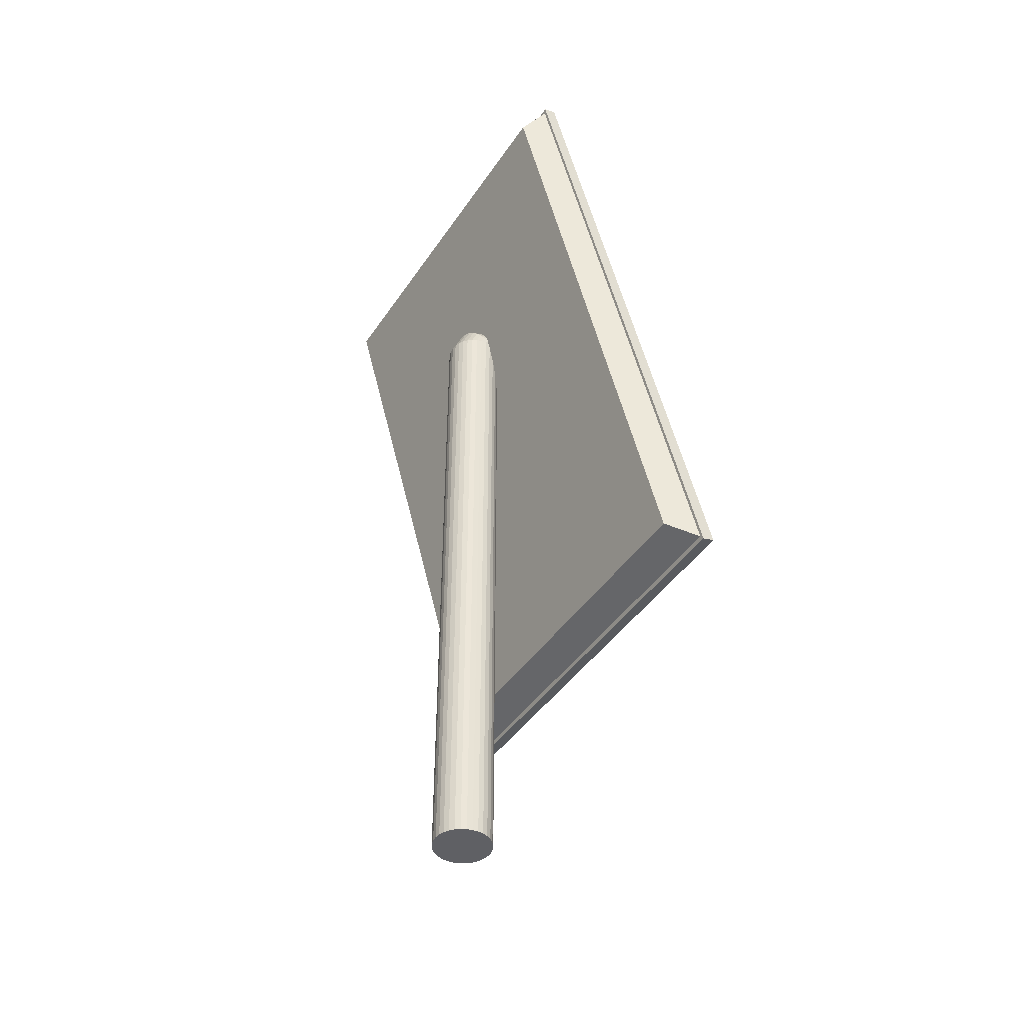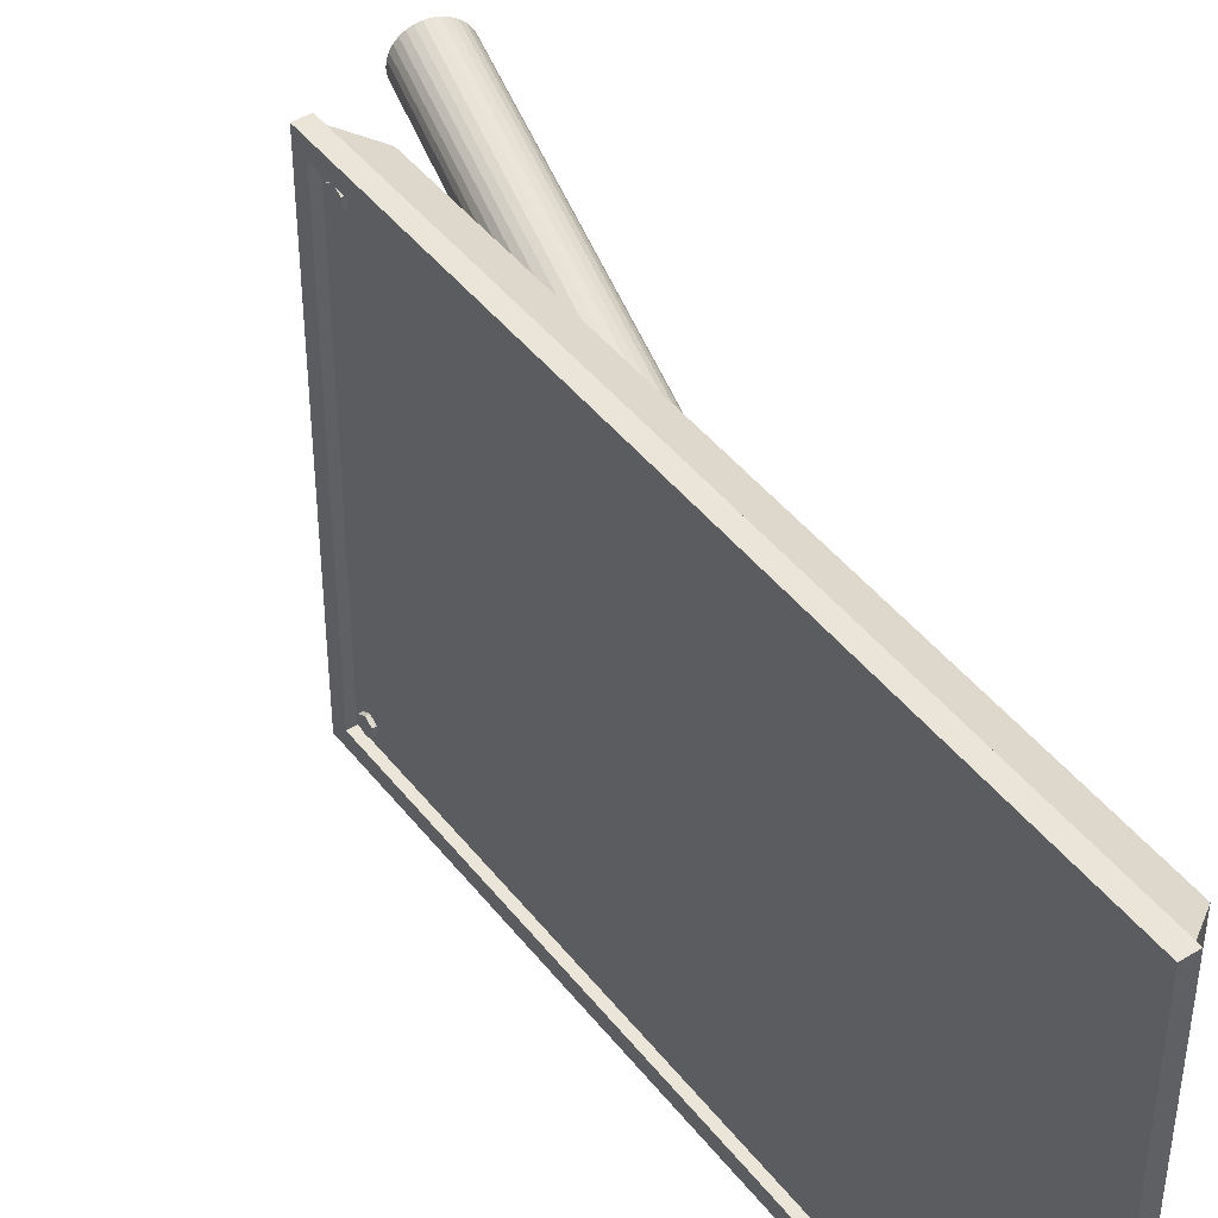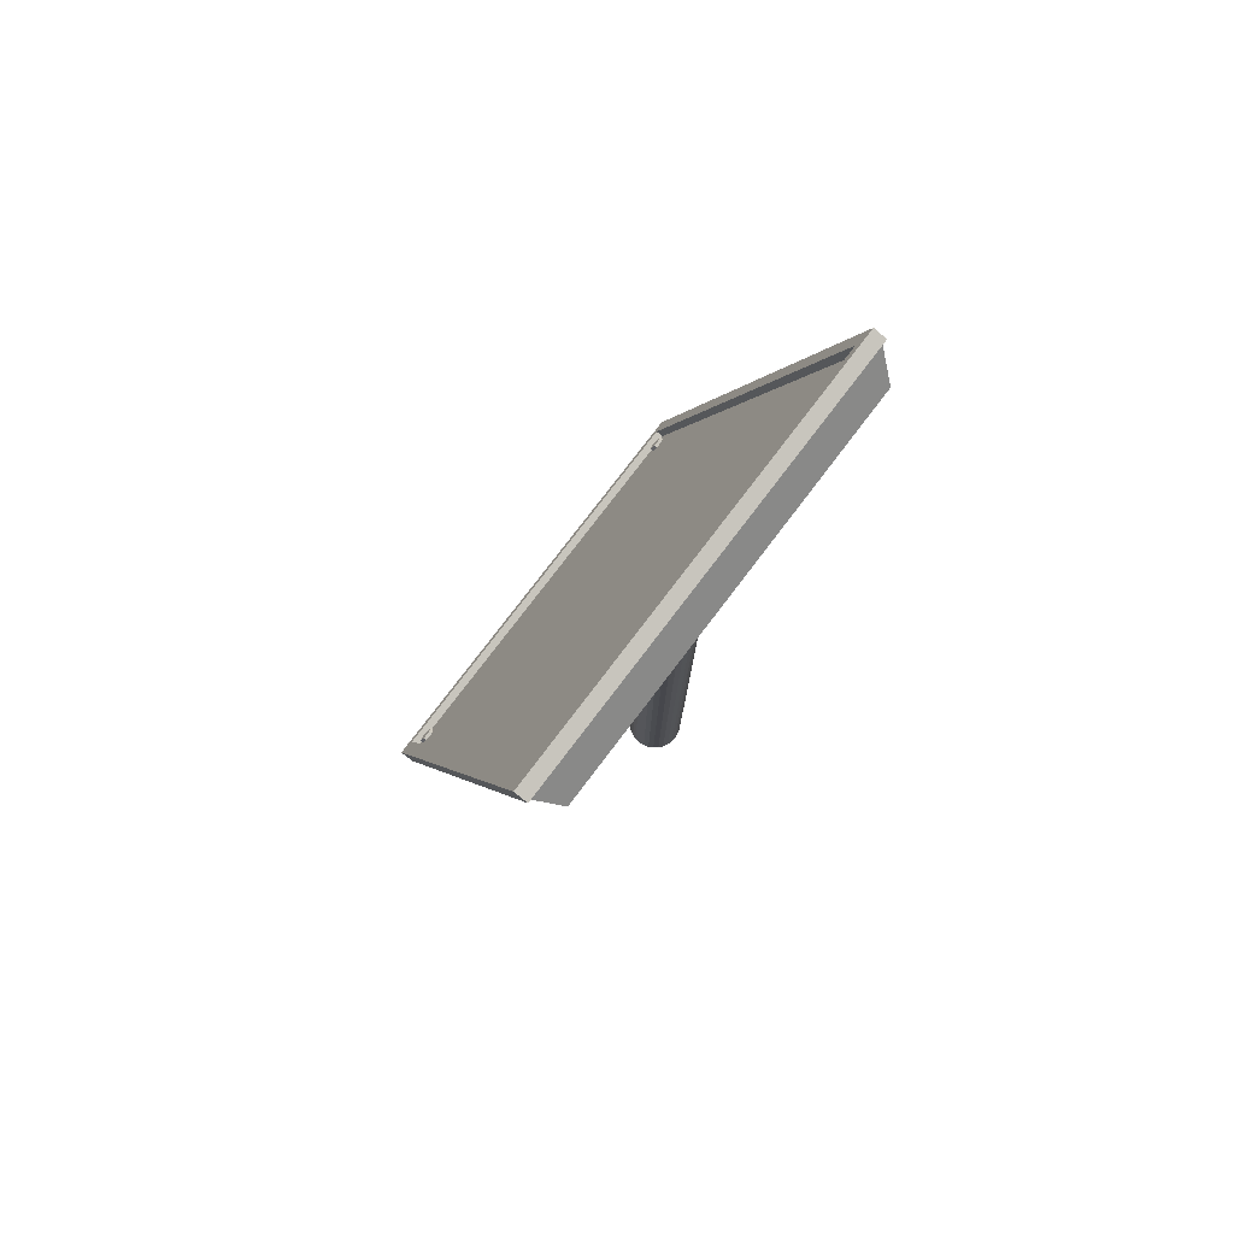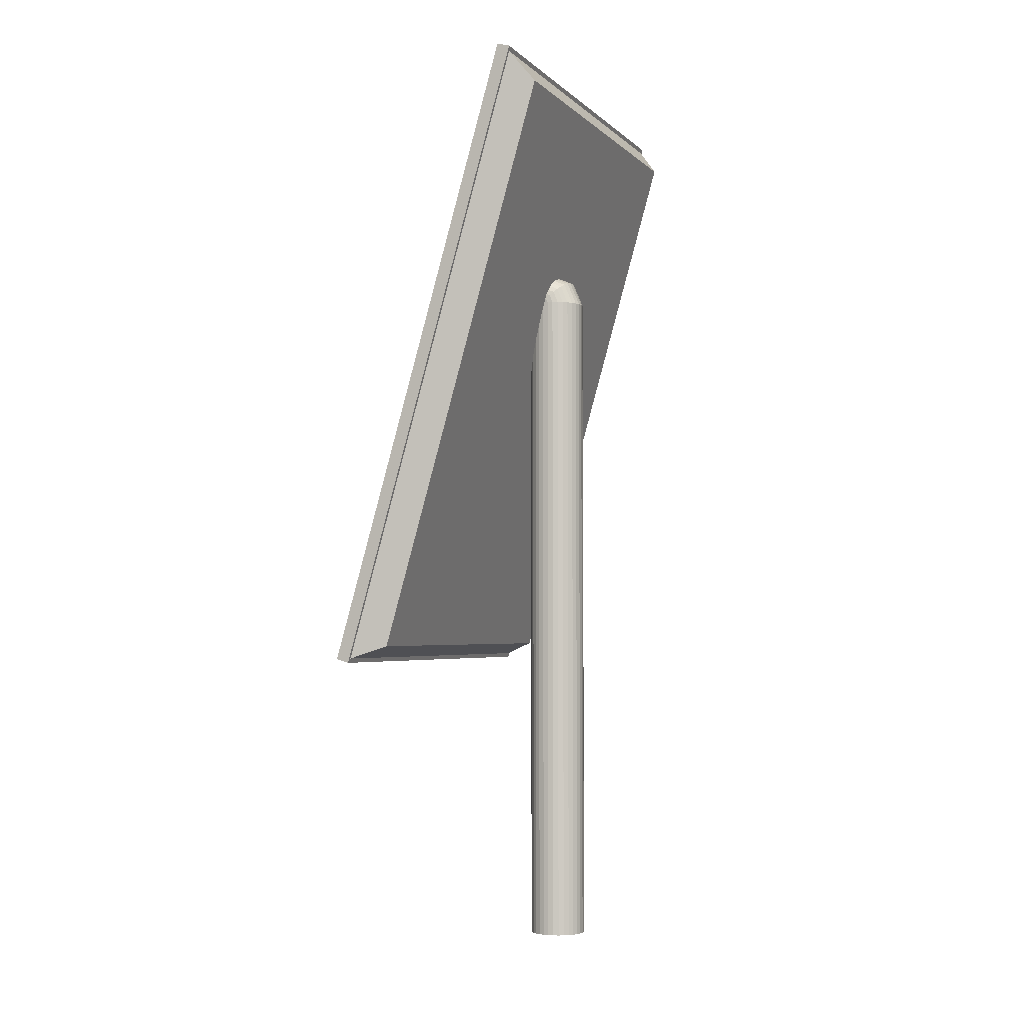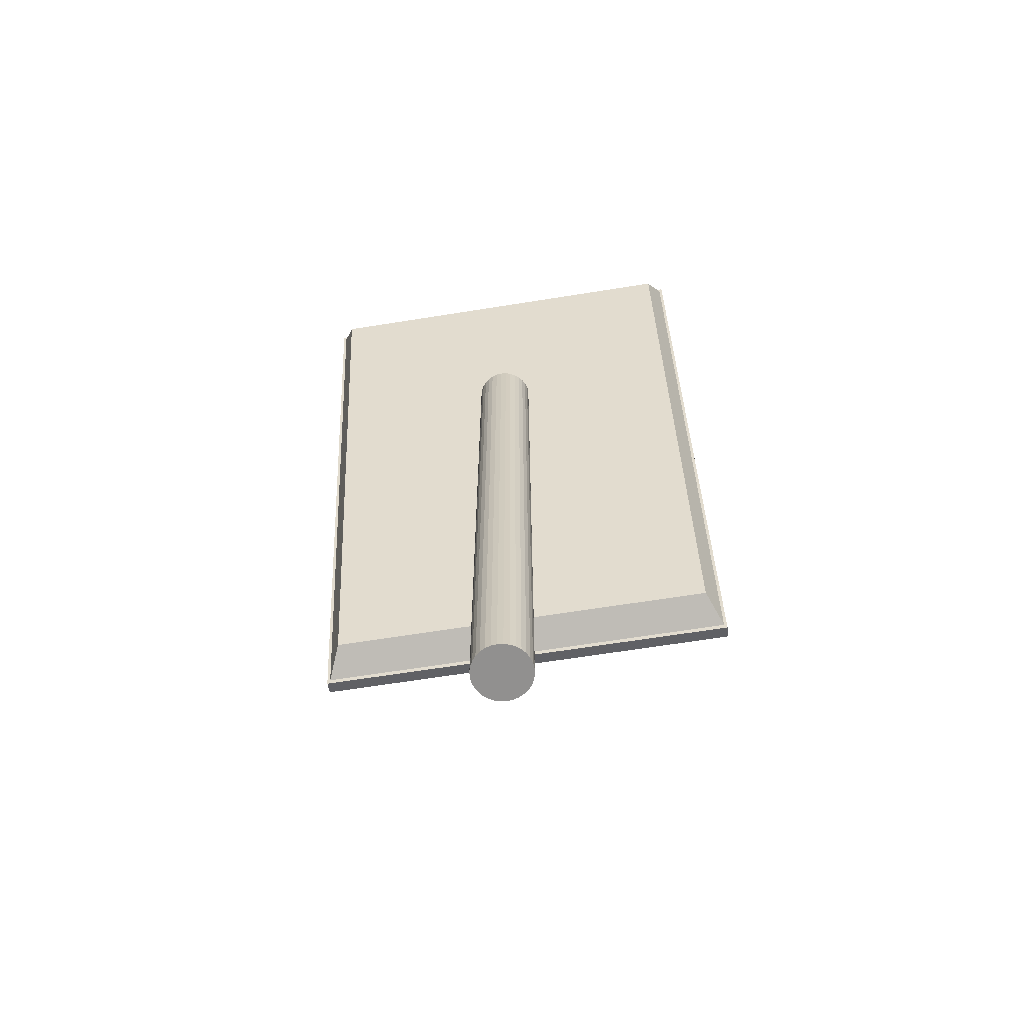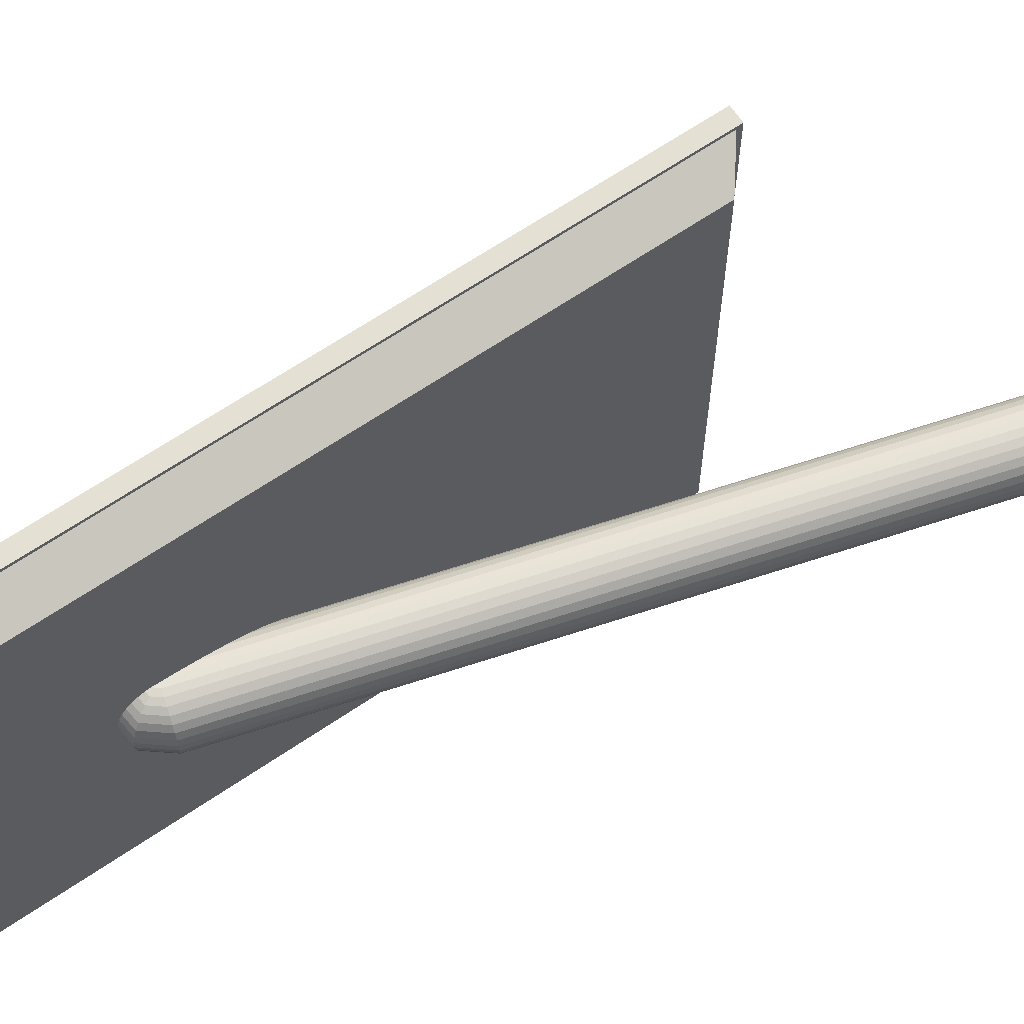
<metadata>
{"format":"obj","ext":"obj","renderer":"f3d","projection":"perspective","resolution":1024,"background":"white","views":[{"elev":-44.0,"azim":-31.7,"up":"+Y"},{"elev":44.9,"azim":160.6,"up":"+Z"},{"elev":79.0,"azim":-142.6,"up":"+Y"},{"elev":-3.7,"azim":-157.6,"up":"+Y"},{"elev":-65.7,"azim":-80.9,"up":"+Y"},{"elev":66.1,"azim":-108.2,"up":"+Z"}]}
</metadata>
<code>
o Cube
v -0.5249 6.157 -1.358
v 0.6342 2.121 -1.358
v -0.5249 6.157 1.358
v 0.6342 2.121 1.358
v -0.6384 6.226 -1.455
v 0.5746 2.002 -1.455
v -0.6384 6.226 1.455
v 0.5746 2.002 1.455
v -0.5518 6.25 -1.455
v 0.6611 2.027 -1.455
v -0.5518 6.25 1.455
v 0.6611 2.027 1.455
v -0.5745 6.143 -1.358
v 0.5846 2.106 -1.358
v -0.5745 6.143 1.358
v 0.5846 2.106 1.358
v 0.566 2.032 -1.435
v 0.566 2.032 1.435
v -0.6298 6.196 1.435
v -0.6298 6.196 -1.435
v 0.3348 2.117 -1.338
v 0.3348 2.117 1.338
v -0.7805 6.001 1.338
v -0.7805 6.001 -1.338
v -0.428 4.678 -0.1952
v -0.4661 4.678 -0.1914
v -0.5027 4.678 -0.1803
v -0.5364 4.678 -0.1623
v -0.566 4.678 -0.138
v -0.5903 4.678 -0.1084
v -0.6083 4.678 -0.07469
v -0.6194 4.678 -0.03808
v -0.6232 4.678 -0
v -0.6194 4.678 0.03808
v -0.6083 4.678 0.07469
v -0.5903 4.678 0.1084
v -0.566 4.678 0.138
v -0.5364 4.678 0.1623
v -0.5027 4.678 0.1803
v -0.4661 4.678 0.1914
v -0.428 4.678 0.1952
v -0.3899 4.678 0.1914
v -0.3533 4.678 0.1803
v -0.3195 4.678 0.1623
v -0.29 4.678 0.138
v -0.2657 4.678 0.1084
v -0.2477 4.678 0.07469
v -0.2365 4.678 0.03808
v -0.2328 4.678 -0
v -0.2365 4.678 -0.03808
v -0.2477 4.678 -0.07469
v -0.2657 4.678 -0.1084
v -0.29 4.678 -0.138
v -0.3195 4.678 -0.1623
v -0.3533 4.678 -0.1803
v -0.3899 4.678 -0.1914
v -0.428 0 -0.1952
v -0.4661 0 -0.1914
v -0.5027 0 -0.1803
v -0.5364 0 -0.1623
v -0.566 0 -0.138
v -0.5903 0 -0.1084
v -0.6083 0 -0.07469
v -0.6194 0 -0.03808
v -0.6232 0 -0
v -0.6194 0 0.03808
v -0.6083 0 0.07469
v -0.5903 0 0.1084
v -0.566 0 0.138
v -0.5364 0 0.1623
v -0.5027 0 0.1803
v -0.4661 0 0.1914
v -0.428 0 0.1952
v -0.3899 0 0.1914
v -0.3533 0 0.1803
v -0.3195 0 0.1623
v -0.29 0 0.138
v -0.2657 0 0.1084
v -0.2477 0 0.07469
v -0.2365 0 0.03808
v -0.2328 0 -0
v -0.2365 0 -0.03808
v -0.2477 0 -0.07469
v -0.2657 0 -0.1084
v -0.29 0 -0.138
v -0.3195 0 -0.1623
v -0.3533 0 -0.1803
v -0.3899 0 -0.1914
v -0.4168 4.705 -0.1952
v -0.4438 4.732 -0.1914
v -0.4696 4.758 -0.1803
v -0.4935 4.781 -0.1623
v -0.5144 4.802 -0.138
v -0.5316 4.819 -0.1084
v -0.5443 4.832 -0.07469
v -0.5522 4.84 -0.03808
v -0.5548 4.843 0
v -0.5522 4.84 0.03808
v -0.5443 4.832 0.07469
v -0.5316 4.819 0.1084
v -0.5144 4.802 0.138
v -0.4935 4.781 0.1623
v -0.4696 4.758 0.1803
v -0.4438 4.732 0.1914
v -0.4168 4.705 0.1952
v -0.3899 4.678 0.1914
v -0.3899 4.678 -0.1914
v -0.3899 4.716 -0.1952
v -0.3899 4.754 -0.1914
v -0.3899 4.791 -0.1803
v -0.3899 4.824 -0.1623
v -0.3899 4.854 -0.138
v -0.3899 4.878 -0.1084
v -0.3899 4.896 -0.07469
v -0.3899 4.907 -0.03808
v -0.3899 4.911 -0
v -0.3899 4.907 0.03808
v -0.3899 4.896 0.07469
v -0.3899 4.878 0.1084
v -0.3899 4.854 0.138
v -0.3899 4.824 0.1623
v -0.3899 4.791 0.1803
v -0.3899 4.754 0.1914
v -0.3899 4.716 0.1952
v -0.3899 4.678 0.1914
v -0.3899 4.678 -0.1914
v -0.555 6.075 1.233
v -0.5679 6.12 1.26
v -0.5679 6.12 1.314
v -0.555 6.075 1.341
v -0.5421 6.03 1.314
v -0.5421 6.03 1.26
v -0.5466 6.126 1.26
v -0.5337 6.081 1.233
v -0.5466 6.126 1.314
v -0.5337 6.081 1.341
v -0.5208 6.036 1.314
v -0.5208 6.036 1.26
v -0.5545 6.073 -1.329
v -0.5675 6.118 -1.302
v -0.5675 6.118 -1.248
v -0.5545 6.073 -1.221
v -0.5416 6.028 -1.248
v -0.5416 6.028 -1.302
v -0.5462 6.124 -1.302
v -0.5333 6.079 -1.329
v -0.5462 6.124 -1.248
v -0.5333 6.079 -1.221
v -0.5204 6.034 -1.248
v -0.5204 6.034 -1.302
v 0.5557 2.207 1.211
v 0.5428 2.252 1.238
v 0.5428 2.252 1.292
v 0.5557 2.207 1.319
v 0.5686 2.162 1.292
v 0.5686 2.162 1.238
v 0.564 2.258 1.238
v 0.577 2.213 1.211
v 0.564 2.258 1.292
v 0.577 2.213 1.319
v 0.5899 2.168 1.292
v 0.5899 2.168 1.238
v 0.5579 2.199 -1.324
v 0.545 2.244 -1.297
v 0.545 2.244 -1.243
v 0.5579 2.199 -1.216
v 0.5708 2.155 -1.243
v 0.5708 2.155 -1.297
v 0.5662 2.251 -1.297
v 0.5792 2.206 -1.324
v 0.5662 2.251 -1.243
v 0.5792 2.206 -1.216
v 0.5921 2.161 -1.243
v 0.5921 2.161 -1.297
f 9 5 7 11
f 12 11 7 8
f 8 7 19 18
f 6 10 12 8
f 1 3 15 13
f 6 5 9 10
f 1 2 10 9
f 4 3 11 12
f 3 1 9 11
f 2 4 12 10
f 14 13 15 16
f 2 1 13 14
f 4 2 14 16
f 3 4 16 15
f 20 17 21 24
f 6 8 18 17
f 7 5 20 19
f 5 6 17 20
f 22 23 24 21
f 17 18 22 21
f 19 20 24 23
f 18 19 23 22
f 26 25 56 55 54 53 52 51 50 49 48 47 46 45 44 43 42 41 40 39 38 37 36 35 34 33 32 31 30 29 28 27
f 58 59 60 61 62 63 64 65 66 67 68 69 70 71 72 73 74 75 76 77 78 79 80 81 82 83 84 85 86 87 88 57
f 48 49 81 80
f 35 36 68 67
f 49 50 82 81
f 36 37 69 68
f 50 51 83 82
f 37 38 70 69
f 51 52 84 83
f 38 39 71 70
f 25 26 58 57
f 52 53 85 84
f 39 40 72 71
f 26 27 59 58
f 53 54 86 85
f 40 41 73 72
f 27 28 60 59
f 54 55 87 86
f 41 42 74 73
f 28 29 61 60
f 55 56 88 87
f 42 43 75 74
f 29 30 62 61
f 56 25 57 88
f 43 44 76 75
f 30 31 63 62
f 44 45 77 76
f 31 32 64 63
f 45 46 78 77
f 32 33 65 64
f 46 47 79 78
f 33 34 66 65
f 47 48 80 79
f 34 35 67 66
f 36 35 99 100
f 29 28 92 93
f 37 36 100 101
f 30 29 93 94
f 38 37 101 102
f 31 30 94 95
f 39 38 102 103
f 32 31 95 96
f 40 39 103 104
f 33 32 96 97
f 26 25 89 90
f 41 40 104 105
f 34 33 97 98
f 27 26 90 91
f 42 41 105 106
f 25 56 107 89
f 35 34 98 99
f 28 27 91 92
f 104 103 122 123
f 97 96 115 116
f 90 89 108 109
f 105 104 123 124
f 98 97 116 117
f 91 90 109 110
f 106 105 124 125
f 99 98 117 118
f 92 91 110 111
f 89 107 126 108
f 100 99 118 119
f 93 92 111 112
f 101 100 119 120
f 94 93 112 113
f 102 101 120 121
f 95 94 113 114
f 103 102 121 122
f 96 95 114 115
f 128 127 132 131 130 129
f 133 135 136 137 138 134
f 132 127 134 138
f 130 131 137 136
f 128 129 135 133
f 131 132 138 137
f 129 130 136 135
f 127 128 133 134
f 140 139 144 143 142 141
f 145 147 148 149 150 146
f 144 139 146 150
f 142 143 149 148
f 140 141 147 145
f 143 144 150 149
f 141 142 148 147
f 139 140 145 146
f 152 151 156 155 154 153
f 157 159 160 161 162 158
f 156 151 158 162
f 154 155 161 160
f 152 153 159 157
f 155 156 162 161
f 153 154 160 159
f 151 152 157 158
f 164 163 168 167 166 165
f 169 171 172 173 174 170
f 168 163 170 174
f 166 167 173 172
f 164 165 171 169
f 167 168 174 173
f 165 166 172 171
f 163 164 169 170

</code>
